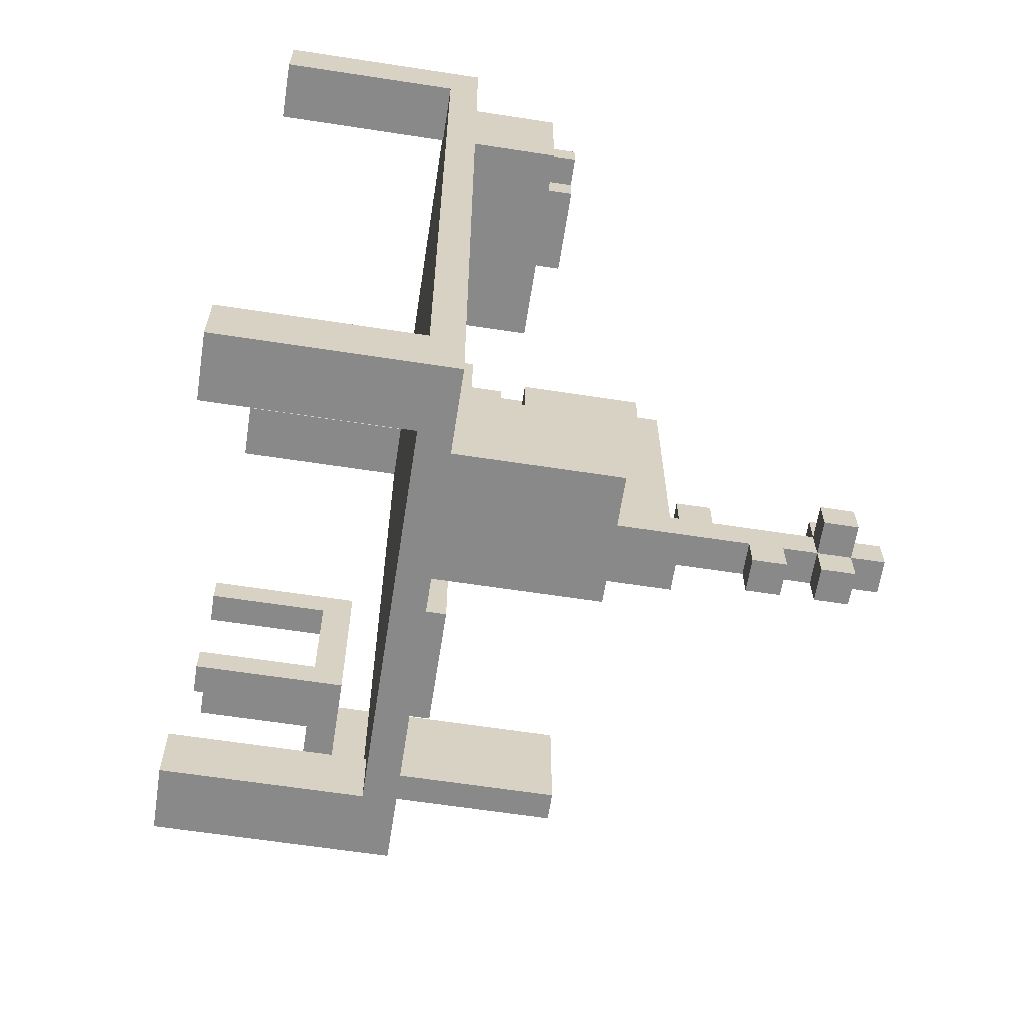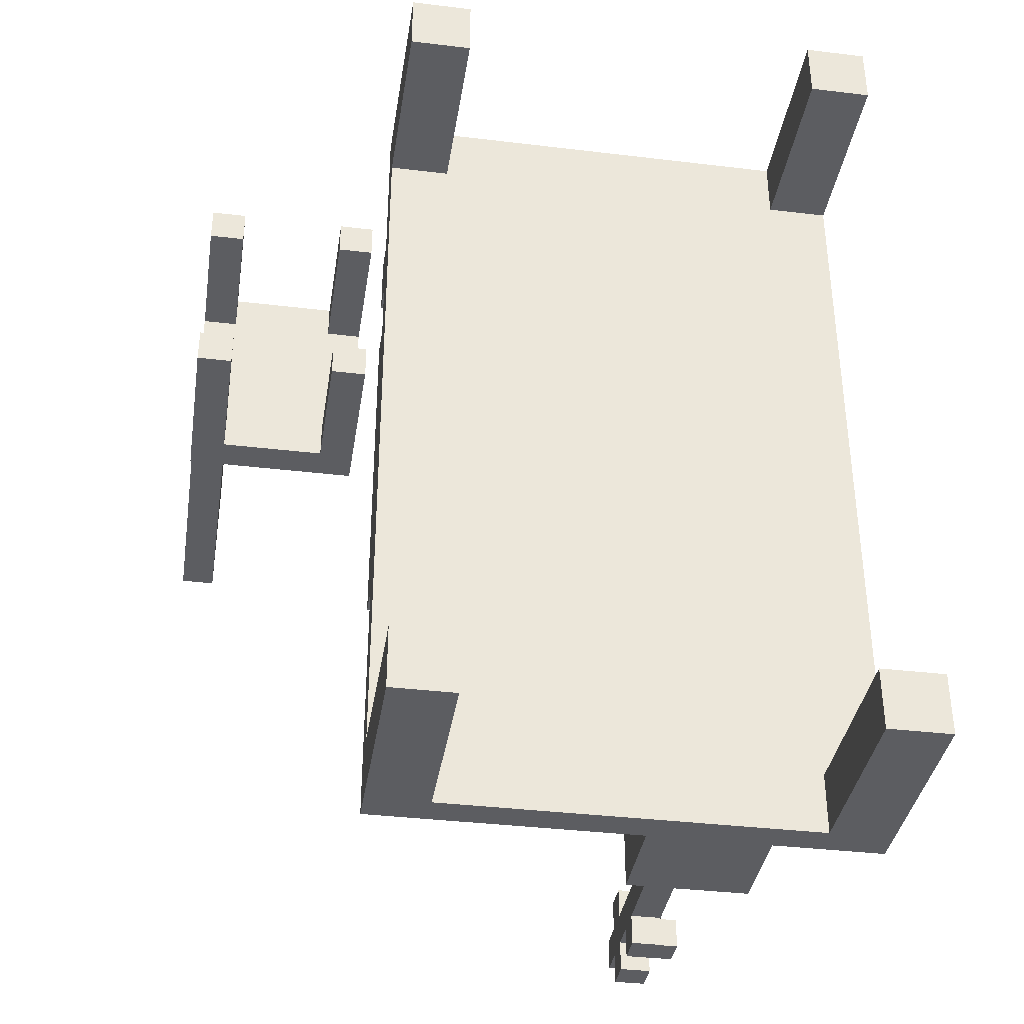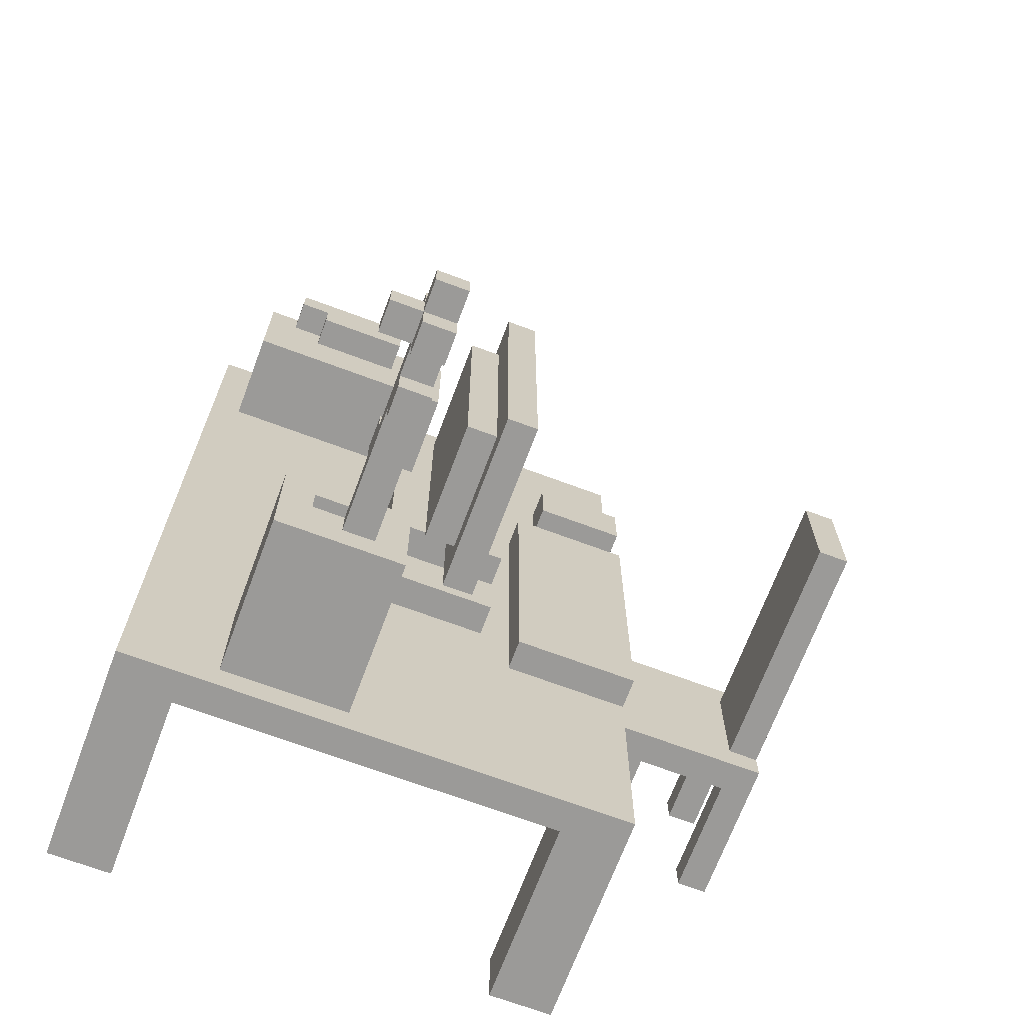
<metadata>
{"format":"obj","ext":"obj","renderer":"f3d","projection":"perspective","resolution":1024,"background":"white","views":[{"elev":-63.3,"azim":81.2,"up":"+Z"},{"elev":-37.1,"azim":-8.8,"up":"+Z"},{"elev":-69.3,"azim":159.5,"up":"+Z"}]}
</metadata>
<code>
v -14 0 3
v -14 0 2
v -14 0 -2
v -14 0 -3
v -14 4 2
v -14 4 -2
v -14 5 3
v -14 5 2
v -14 5 1
v -14 5 -1
v -14 5 -2
v -14 5 -3
v -14 12 1
v -14 12 -1
v -14 13 2
v -14 13 -2
v -10 0 3
v -10 0 2
v -10 0 -2
v -10 0 -3
v -10 4 3
v -10 4 2
v -10 4 -2
v -10 4 -3
v -8 0 14
v -8 0 12
v -8 0 -12
v -8 0 -14
v -8 6 12
v -8 6 -12
v -8 7 14
v -8 7 9
v -8 7 8
v -8 7 7
v -8 7 5
v -8 7 -6
v -8 7 -14
v -8 8 9
v -8 8 8
v -8 8 7
v -8 8 5
v -8 8 -6
v -3 7 3
v -3 7 -4
v -3 8 3
v -3 8 1
v -3 8 -2
v -3 8 -4
v -3 9 1
v -3 9 -2
v -2 9 5
v -2 9 1
v -2 9 -2
v -2 9 -6
v -2 10 4
v -2 10 -5
v -2 14 4
v -2 14 -5
v -2 15 5
v -2 15 -6
v 0 7 13
v 0 7 9
v 0 10 13
v 0 10 9
v 1 7 -9
v 1 7 -13
v 1 12 -9
v 1 12 -13
v 2 9 14
v 2 9 13
v 2 10 14
v 2 10 13
v 2 10 11
v 2 11 13
v 2 11 11
v 2 12 -11
v 2 12 -12
v 2 14 -10
v 2 14 -11
v 2 15 -10
v 2 15 -11
v 2 16 -12
v 2 16 -13
v 2 17 -11
v 2 17 -12
v 2 17 -13
v 2 18 -10
v 2 18 -11
v 2 18 -12
v 2 18 -13
v 2 19 -10
v 2 19 -11
v 2 19 -12
v 2 19 -13
v 2 20 -11
v 2 20 -12
v 4 11 -10
v 4 11 -11
v 4 12 -10
v 4 12 -11
v 6 0 14
v 6 0 12
v 6 0 -12
v 6 0 -14
v 6 6 14
v 6 6 12
v 6 6 -12
v 6 6 -14
v -13 0 3
v -13 0 2
v -13 0 -2
v -13 0 -3
v -13 4 3
v -13 4 2
v -13 4 -2
v -13 4 -3
v -13 5 2
v -13 5 1
v -13 5 -1
v -13 5 -2
v -13 12 1
v -13 12 -1
v -13 13 2
v -13 13 -2
v -9 0 3
v -9 0 2
v -9 0 -2
v -9 0 -3
v -9 4 2
v -9 4 -2
v -9 5 3
v -9 5 -3
v -6 0 14
v -6 0 12
v -6 0 -12
v -6 0 -14
v -6 6 14
v -6 6 12
v -6 6 -12
v -6 6 -14
v -5 7 9
v -5 7 7
v -5 8 9
v -5 8 7
v -4 7 5
v -4 7 -6
v -4 8 5
v -4 8 -6
v -1 9 5
v -1 9 1
v -1 9 -2
v -1 9 -6
v -1 10 4
v -1 10 -5
v -1 14 4
v -1 14 -5
v -1 15 5
v -1 15 -6
v 0 10 4
v 0 10 -5
v 0 14 4
v 0 14 -5
v 1 7 3
v 1 7 -4
v 1 8 3
v 1 8 1
v 1 8 -2
v 1 8 -4
v 1 9 1
v 1 9 -2
v 2 11 -10
v 2 11 -11
v 2 12 -10
v 2 12 -11
v 3 12 -11
v 3 12 -12
v 3 14 -10
v 3 14 -11
v 3 15 -10
v 3 15 -11
v 3 16 -12
v 3 16 -13
v 3 17 -11
v 3 17 -12
v 3 17 -13
v 3 18 -10
v 3 18 -11
v 3 18 -12
v 3 18 -13
v 3 19 -10
v 3 19 -11
v 3 19 -12
v 3 19 -13
v 3 20 -11
v 3 20 -12
v 4 18 -11
v 4 18 -12
v 4 19 -11
v 4 19 -12
v 5 7 -9
v 5 7 -13
v 5 9 14
v 5 9 13
v 5 10 14
v 5 10 13
v 5 10 12
v 5 10 11
v 5 11 12
v 5 11 11
v 5 12 -9
v 5 12 -13
v 6 10 13
v 6 10 12
v 6 11 13
v 6 11 12
v 7 7 13
v 7 7 9
v 7 10 13
v 7 10 9
v 8 0 14
v 8 0 12
v 8 0 -12
v 8 0 -14
v 8 6 12
v 8 6 -12
v 8 7 14
v 8 7 -14
v -8 0 14
v -8 7 14
v -6 0 14
v -6 6 14
v 2 9 14
v 2 10 14
v 5 9 14
v 5 10 14
v 6 0 14
v 6 6 14
v 8 0 14
v 8 7 14
v 0 7 13
v 0 10 13
v 2 9 13
v 2 10 13
v 2 11 13
v 5 9 13
v 5 10 13
v 6 10 13
v 6 11 13
v 7 7 13
v 7 10 13
v -8 7 9
v -8 8 9
v -5 7 9
v -5 8 9
v -8 7 5
v -8 8 5
v -4 7 5
v -4 8 5
v -2 9 5
v -2 15 5
v -1 9 5
v -1 15 5
v -1 10 4
v -1 14 4
v 0 10 4
v 0 14 4
v -14 0 3
v -14 5 3
v -13 0 3
v -13 4 3
v -10 0 3
v -10 4 3
v -9 0 3
v -9 5 3
v -3 7 3
v -3 8 3
v 1 7 3
v 1 8 3
v -14 5 2
v -14 13 2
v -13 5 2
v -13 13 2
v -3 8 1
v -3 9 1
v -2 9 1
v -1 9 1
v 1 8 1
v 1 9 1
v -14 0 -2
v -14 4 -2
v -13 0 -2
v -13 4 -2
v -10 0 -2
v -10 4 -2
v -9 0 -2
v -9 4 -2
v 1 7 -9
v 1 12 -9
v 5 7 -9
v 5 12 -9
v 2 14 -10
v 2 15 -10
v 2 18 -10
v 2 19 -10
v 3 14 -10
v 3 15 -10
v 3 18 -10
v 3 19 -10
v 2 11 -11
v 2 12 -11
v 2 14 -11
v 2 15 -11
v 2 17 -11
v 2 18 -11
v 2 19 -11
v 2 20 -11
v 3 12 -11
v 3 14 -11
v 3 15 -11
v 3 17 -11
v 3 18 -11
v 3 19 -11
v 3 20 -11
v 4 11 -11
v 4 12 -11
v 4 18 -11
v 4 19 -11
v -8 0 -12
v -8 6 -12
v -6 0 -12
v -6 6 -12
v 6 0 -12
v 6 6 -12
v 8 0 -12
v 8 6 -12
v -8 0 12
v -8 6 12
v -6 0 12
v -6 6 12
v 5 10 12
v 5 11 12
v 6 0 12
v 6 6 12
v 6 10 12
v 6 11 12
v 8 0 12
v 8 6 12
v 2 10 11
v 2 11 11
v 5 10 11
v 5 11 11
v 0 7 9
v 0 10 9
v 7 7 9
v 7 10 9
v -8 7 7
v -8 8 7
v -7 7 7
v -7 8 7
v -5 7 7
v -5 8 7
v -14 0 2
v -14 4 2
v -13 0 2
v -13 4 2
v -10 0 2
v -10 4 2
v -9 0 2
v -9 4 2
v -14 5 -2
v -14 13 -2
v -13 5 -2
v -13 13 -2
v -3 8 -2
v -3 9 -2
v -2 9 -2
v -1 9 -2
v 1 8 -2
v 1 9 -2
v -14 0 -3
v -14 5 -3
v -13 0 -3
v -13 4 -3
v -10 0 -3
v -10 4 -3
v -9 0 -3
v -9 5 -3
v -3 7 -4
v -3 8 -4
v 1 7 -4
v 1 8 -4
v -1 10 -5
v -1 14 -5
v 0 10 -5
v 0 14 -5
v -8 7 -6
v -8 8 -6
v -4 7 -6
v -4 8 -6
v -2 9 -6
v -2 15 -6
v -1 9 -6
v -1 15 -6
v 2 11 -10
v 2 12 -10
v 4 11 -10
v 4 12 -10
v 2 12 -12
v 2 16 -12
v 2 17 -12
v 2 18 -12
v 2 19 -12
v 2 20 -12
v 3 12 -12
v 3 16 -12
v 3 17 -12
v 3 18 -12
v 3 19 -12
v 3 20 -12
v 4 18 -12
v 4 19 -12
v 1 7 -13
v 1 12 -13
v 2 16 -13
v 2 17 -13
v 2 18 -13
v 2 19 -13
v 3 16 -13
v 3 17 -13
v 3 18 -13
v 3 19 -13
v 5 7 -13
v 5 12 -13
v -8 0 -14
v -8 7 -14
v -6 0 -14
v -6 6 -14
v 6 0 -14
v 6 6 -14
v 8 0 -14
v 8 7 -14
v -8 0 14
v -6 0 14
v 6 0 14
v 8 0 14
v -8 0 12
v -6 0 12
v 6 0 12
v 8 0 12
v -14 0 3
v -13 0 3
v -10 0 3
v -9 0 3
v -14 0 2
v -13 0 2
v -10 0 2
v -9 0 2
v -14 0 -2
v -13 0 -2
v -10 0 -2
v -9 0 -2
v -14 0 -3
v -13 0 -3
v -10 0 -3
v -9 0 -3
v -8 0 -12
v -6 0 -12
v 6 0 -12
v 8 0 -12
v -8 0 -14
v -6 0 -14
v 6 0 -14
v 8 0 -14
v -13 4 3
v -10 4 3
v -14 4 2
v -13 4 2
v -10 4 2
v -9 4 2
v -14 4 -2
v -13 4 -2
v -10 4 -2
v -9 4 -2
v -13 4 -3
v -10 4 -3
v -6 6 14
v 6 6 14
v -8 6 12
v -6 6 12
v 6 6 12
v 8 6 12
v -8 6 -12
v -6 6 -12
v 6 6 -12
v 8 6 -12
v -6 6 -14
v 6 6 -14
v 2 9 14
v 5 9 14
v 2 9 13
v 5 9 13
v -2 9 5
v -1 9 5
v -2 9 1
v -1 9 1
v -2 9 -2
v -1 9 -2
v -2 9 -6
v -1 9 -6
v -1 10 4
v 0 10 4
v -1 10 -5
v 0 10 -5
v 2 14 -10
v 3 14 -10
v 2 14 -11
v 3 14 -11
v 2 16 -12
v 3 16 -12
v 2 16 -13
v 3 16 -13
v 2 18 -10
v 3 18 -10
v 2 18 -11
v 3 18 -11
v 4 18 -11
v 2 18 -12
v 3 18 -12
v 4 18 -12
v 2 18 -13
v 3 18 -13
v -14 5 3
v -9 5 3
v -14 5 2
v -13 5 2
v -13 5 1
v -13 5 -1
v -14 5 -2
v -13 5 -2
v -14 5 -3
v -9 5 -3
v -8 7 14
v 8 7 14
v 0 7 13
v 7 7 13
v -8 7 9
v -5 7 9
v 0 7 9
v 7 7 9
v -8 7 7
v -7 7 7
v -5 7 7
v -8 7 5
v -4 7 5
v -3 7 3
v 1 7 3
v -3 7 -4
v 1 7 -4
v -8 7 -6
v -4 7 -6
v 1 7 -9
v 5 7 -9
v 1 7 -13
v 5 7 -13
v -8 7 -14
v 8 7 -14
v -8 8 9
v -5 8 9
v -8 8 8
v -7 8 8
v -8 8 7
v -7 8 7
v -5 8 7
v -8 8 5
v -4 8 5
v -6 8 4
v -5 8 4
v -6 8 3
v -5 8 3
v -3 8 3
v 1 8 3
v -6 8 2
v -5 8 2
v -6 8 1
v -5 8 1
v -3 8 1
v 1 8 1
v -6 8 -0
v -5 8 -0
v -6 8 -1
v -5 8 -1
v -6 8 -2
v -5 8 -2
v -3 8 -2
v 1 8 -2
v -6 8 -3
v -5 8 -3
v -6 8 -4
v -5 8 -4
v -3 8 -4
v 1 8 -4
v -6 8 -5
v -5 8 -5
v -8 8 -6
v -4 8 -6
v -3 9 1
v -2 9 1
v -1 9 1
v 1 9 1
v -3 9 -2
v -2 9 -2
v -1 9 -2
v 1 9 -2
v 2 10 14
v 5 10 14
v 0 10 13
v 2 10 13
v 5 10 13
v 6 10 13
v 7 10 13
v 5 10 12
v 6 10 12
v 2 10 11
v 5 10 11
v 6 10 11
v 5 10 10
v 6 10 10
v 0 10 9
v 7 10 9
v 2 11 13
v 6 11 13
v 5 11 12
v 6 11 12
v 2 11 11
v 5 11 11
v 2 11 -10
v 4 11 -10
v 2 11 -11
v 4 11 -11
v 1 12 -9
v 5 12 -9
v 2 12 -10
v 4 12 -10
v 2 12 -11
v 3 12 -11
v 4 12 -11
v 2 12 -12
v 3 12 -12
v 4 12 -12
v 1 12 -13
v 5 12 -13
v -14 13 2
v -13 13 2
v -14 13 -2
v -13 13 -2
v -1 14 4
v 0 14 4
v -1 14 -5
v 0 14 -5
v -2 15 5
v -1 15 5
v -2 15 -6
v -1 15 -6
v 2 15 -10
v 3 15 -10
v 2 15 -11
v 3 15 -11
v 2 17 -12
v 3 17 -12
v 2 17 -13
v 3 17 -13
v 2 19 -10
v 3 19 -10
v 2 19 -11
v 3 19 -11
v 4 19 -11
v 2 19 -12
v 3 19 -12
v 4 19 -12
v 2 19 -13
v 3 19 -13
v 2 20 -11
v 3 20 -11
v 2 20 -12
v 3 20 -12
f 5 2 1
f 6 4 3
f 7 5 1
f 7 6 5
f 8 6 7
f 9 6 8
f 10 6 9
f 11 4 6
f 11 6 10
f 12 4 11
f 13 10 9
f 13 9 8
f 14 11 10
f 14 10 13
f 15 13 8
f 15 14 13
f 16 11 14
f 16 14 15
f 21 18 17
f 22 18 21
f 23 20 19
f 24 20 23
f 29 26 25
f 30 28 27
f 31 29 25
f 31 30 29
f 32 30 31
f 33 30 32
f 34 30 33
f 35 30 34
f 36 30 35
f 37 28 30
f 37 30 36
f 38 33 32
f 39 34 33
f 39 33 38
f 40 34 39
f 41 36 35
f 42 36 41
f 45 44 43
f 46 44 45
f 47 44 46
f 48 44 47
f 49 47 46
f 50 47 49
f 55 52 51
f 55 54 53
f 55 53 52
f 56 54 55
f 57 55 51
f 57 56 55
f 58 54 56
f 58 56 57
f 59 57 51
f 59 58 57
f 60 54 58
f 60 58 59
f 63 62 61
f 64 62 63
f 67 66 65
f 68 66 67
f 71 70 69
f 72 70 71
f 74 73 72
f 75 73 74
f 79 77 76
f 80 79 78
f 81 77 79
f 81 79 80
f 82 77 81
f 84 82 81
f 84 83 82
f 85 83 84
f 86 83 85
f 88 85 84
f 89 85 88
f 91 88 87
f 91 90 89
f 91 89 88
f 92 90 91
f 93 90 92
f 94 90 93
f 95 93 92
f 96 93 95
f 99 98 97
f 100 98 99
f 105 102 101
f 106 102 105
f 107 104 103
f 108 104 107
f 109 110 113
f 113 110 114
f 111 112 115
f 115 112 116
f 117 118 121
f 118 119 121
f 119 120 122
f 121 119 122
f 117 121 123
f 121 122 123
f 122 120 124
f 123 122 124
f 125 126 129
f 127 128 130
f 125 129 131
f 129 130 131
f 130 128 132
f 131 130 132
f 133 134 137
f 137 134 138
f 135 136 139
f 139 136 140
f 141 142 143
f 143 142 144
f 145 146 147
f 147 146 148
f 149 150 153
f 151 152 153
f 150 151 153
f 153 152 154
f 149 153 155
f 154 152 156
f 149 155 157
f 155 156 157
f 156 152 158
f 157 156 158
f 159 160 161
f 161 160 162
f 163 164 165
f 165 164 166
f 166 164 167
f 167 164 168
f 166 167 169
f 169 167 170
f 171 172 173
f 173 172 174
f 175 176 178
f 177 178 179
f 178 176 180
f 179 178 180
f 180 176 181
f 180 181 183
f 181 182 183
f 183 182 184
f 184 182 185
f 183 184 187
f 187 184 188
f 186 187 190
f 190 187 191
f 188 189 192
f 192 189 193
f 191 192 194
f 194 192 195
f 196 197 198
f 198 197 199
f 202 203 204
f 204 203 205
f 206 207 208
f 208 207 209
f 200 201 210
f 210 201 211
f 212 213 214
f 214 213 215
f 216 217 218
f 218 217 219
f 220 221 224
f 222 223 225
f 220 224 226
f 224 225 226
f 225 223 227
f 226 225 227
f 230 229 228
f 231 229 230
f 234 233 232
f 235 233 234
f 237 229 231
f 238 237 236
f 239 229 237
f 239 237 238
f 242 241 240
f 243 241 242
f 245 242 240
f 246 244 243
f 247 244 246
f 247 246 245
f 248 244 247
f 249 245 240
f 249 247 245
f 250 247 249
f 253 252 251
f 254 252 253
f 257 256 255
f 258 256 257
f 261 260 259
f 262 260 261
f 265 264 263
f 266 264 265
f 269 268 267
f 270 268 269
f 272 268 270
f 273 272 271
f 274 268 272
f 274 272 273
f 277 276 275
f 278 276 277
f 281 280 279
f 282 280 281
f 285 284 283
f 286 285 283
f 287 286 283
f 288 286 287
f 291 290 289
f 292 290 291
f 295 294 293
f 296 294 295
f 299 298 297
f 300 298 299
f 305 302 301
f 306 302 305
f 307 304 303
f 308 304 307
f 317 310 309
f 317 311 310
f 318 311 317
f 319 313 312
f 320 314 313
f 320 313 319
f 321 314 320
f 322 316 315
f 323 316 322
f 324 317 309
f 325 317 324
f 326 322 321
f 327 322 326
f 330 329 328
f 331 329 330
f 334 333 332
f 335 333 334
f 336 337 338
f 338 337 339
f 340 341 344
f 344 341 345
f 342 343 346
f 346 343 347
f 348 349 350
f 350 349 351
f 352 353 354
f 354 353 355
f 356 357 358
f 358 357 359
f 358 359 360
f 360 359 361
f 362 363 364
f 364 363 365
f 366 367 368
f 368 367 369
f 370 371 372
f 372 371 373
f 374 375 376
f 374 376 377
f 374 377 378
f 378 377 379
f 380 381 382
f 382 381 383
f 383 381 385
f 384 385 386
f 385 381 387
f 386 385 387
f 388 389 390
f 390 389 391
f 392 393 394
f 394 393 395
f 396 397 398
f 398 397 399
f 400 401 402
f 402 401 403
f 404 405 406
f 406 405 407
f 408 409 414
f 414 409 415
f 410 411 416
f 416 411 417
f 412 413 418
f 418 413 419
f 417 418 420
f 420 418 421
f 424 425 428
f 428 425 429
f 426 427 430
f 430 427 431
f 422 423 432
f 432 423 433
f 434 435 436
f 436 435 437
f 437 435 439
f 438 439 440
f 439 435 441
f 440 439 441
f 446 443 442
f 447 443 446
f 448 445 444
f 449 445 448
f 454 451 450
f 455 451 454
f 456 453 452
f 457 453 456
f 462 459 458
f 463 459 462
f 464 461 460
f 465 461 464
f 470 467 466
f 471 467 470
f 472 469 468
f 473 469 472
f 477 475 474
f 478 475 477
f 480 477 476
f 480 479 478
f 480 478 477
f 481 479 480
f 482 479 481
f 483 479 482
f 484 482 481
f 485 482 484
f 489 487 486
f 490 487 489
f 492 489 488
f 492 491 490
f 492 490 489
f 493 491 492
f 494 491 493
f 495 491 494
f 496 494 493
f 497 494 496
f 500 499 498
f 501 499 500
f 504 503 502
f 505 503 504
f 508 507 506
f 509 507 508
f 512 511 510
f 513 511 512
f 516 515 514
f 517 515 516
f 520 519 518
f 521 519 520
f 524 523 522
f 525 523 524
f 528 526 525
f 529 526 528
f 530 528 527
f 531 528 530
f 532 533 534
f 534 533 535
f 535 533 536
f 536 533 537
f 537 533 539
f 538 539 540
f 539 533 541
f 540 539 541
f 542 543 544
f 544 543 545
f 542 544 546
f 546 544 547
f 547 544 548
f 545 543 549
f 547 548 552
f 548 549 552
f 550 551 553
f 551 552 553
f 552 549 554
f 553 552 554
f 554 549 555
f 555 549 556
f 554 555 557
f 556 549 558
f 554 557 560
f 557 558 560
f 558 549 561
f 559 560 561
f 560 558 561
f 561 549 562
f 559 561 563
f 562 549 564
f 559 563 565
f 563 564 565
f 549 543 566
f 565 564 566
f 564 549 566
f 567 568 569
f 569 568 570
f 569 570 571
f 570 568 572
f 571 570 572
f 572 568 573
f 574 575 576
f 576 575 577
f 574 576 578
f 576 577 578
f 577 575 579
f 578 577 579
f 574 578 582
f 578 579 582
f 579 575 583
f 582 579 583
f 574 582 584
f 582 583 584
f 583 575 585
f 584 583 585
f 580 581 586
f 586 581 587
f 574 584 588
f 584 585 588
f 585 575 589
f 588 585 589
f 574 588 590
f 588 589 590
f 589 575 591
f 590 589 591
f 574 590 592
f 590 591 592
f 591 575 593
f 592 591 593
f 574 592 596
f 592 593 596
f 593 575 597
f 596 593 597
f 574 596 598
f 596 597 598
f 597 575 599
f 598 597 599
f 594 595 600
f 600 595 601
f 574 598 602
f 598 599 602
f 599 575 603
f 602 599 603
f 574 602 604
f 602 603 604
f 603 575 605
f 604 603 605
f 606 607 610
f 610 607 611
f 608 609 612
f 612 609 613
f 614 615 617
f 617 615 618
f 619 620 622
f 616 617 623
f 621 622 624
f 622 620 625
f 624 622 625
f 623 624 626
f 624 625 626
f 625 620 627
f 626 625 627
f 616 623 628
f 623 626 628
f 626 627 628
f 627 620 629
f 628 627 629
f 630 631 632
f 632 631 633
f 630 632 634
f 634 632 635
f 636 637 638
f 638 637 639
f 640 641 642
f 642 641 643
f 640 642 644
f 643 641 646
f 640 644 647
f 645 646 648
f 646 641 649
f 648 646 649
f 640 647 650
f 647 648 650
f 648 649 650
f 649 641 651
f 650 649 651
f 652 653 654
f 654 653 655
f 656 657 658
f 658 657 659
f 660 661 662
f 662 661 663
f 664 665 666
f 666 665 667
f 668 669 670
f 670 669 671
f 672 673 674
f 674 673 675
f 675 676 678
f 678 676 679
f 677 678 680
f 680 678 681
f 682 683 684
f 684 683 685

</code>
